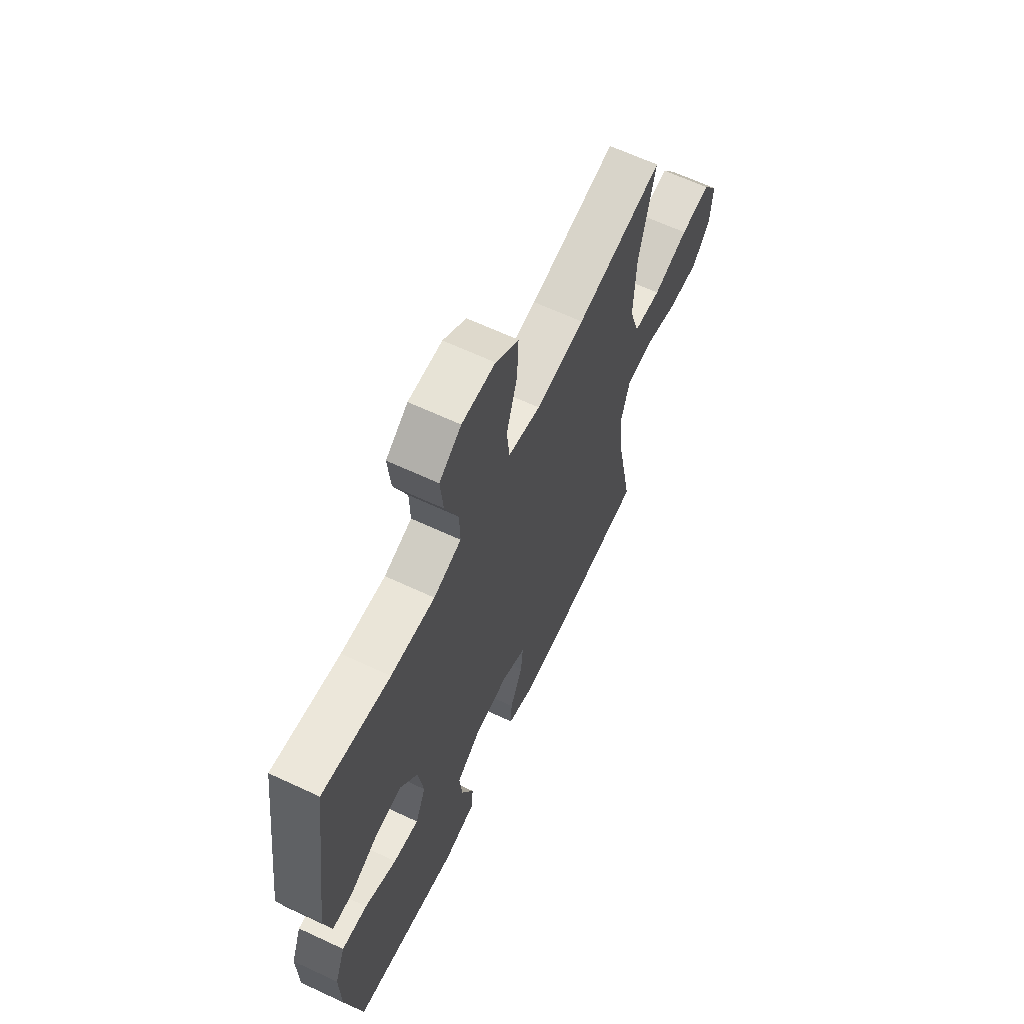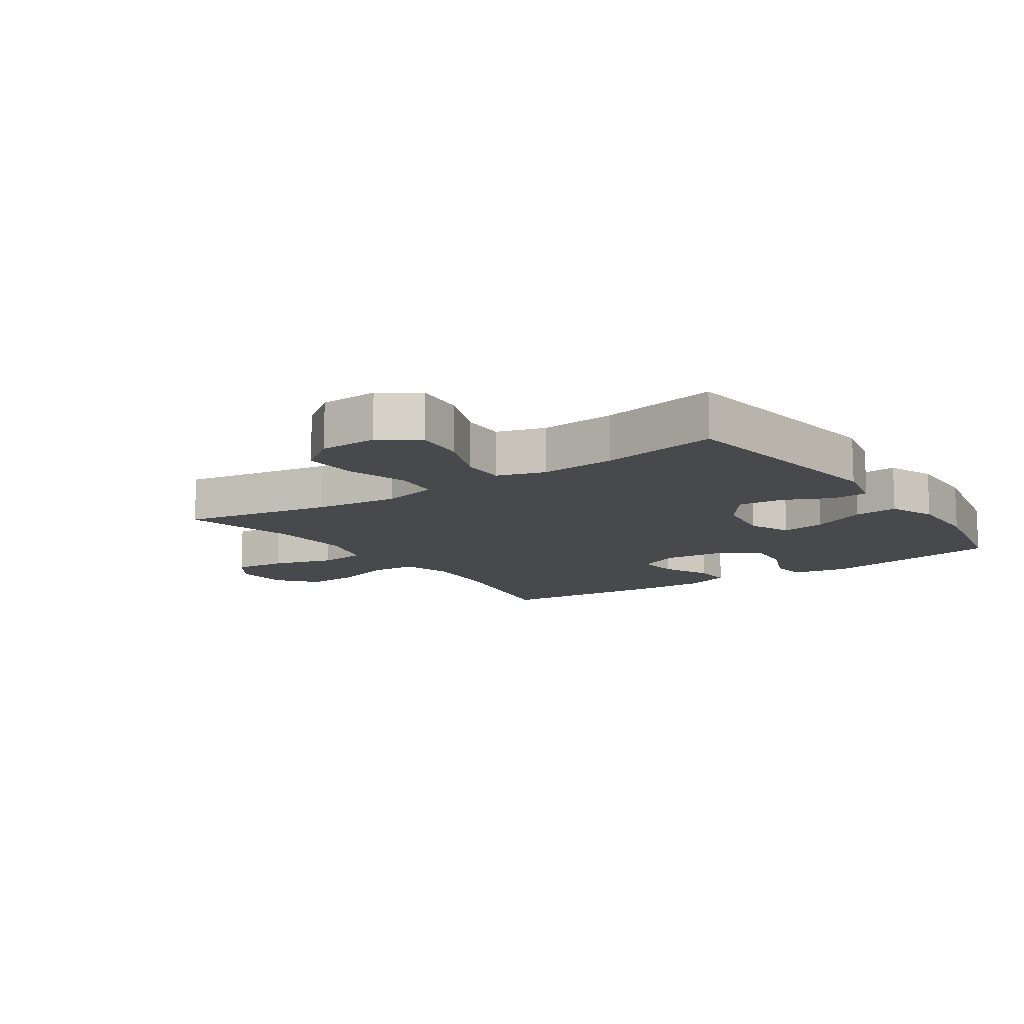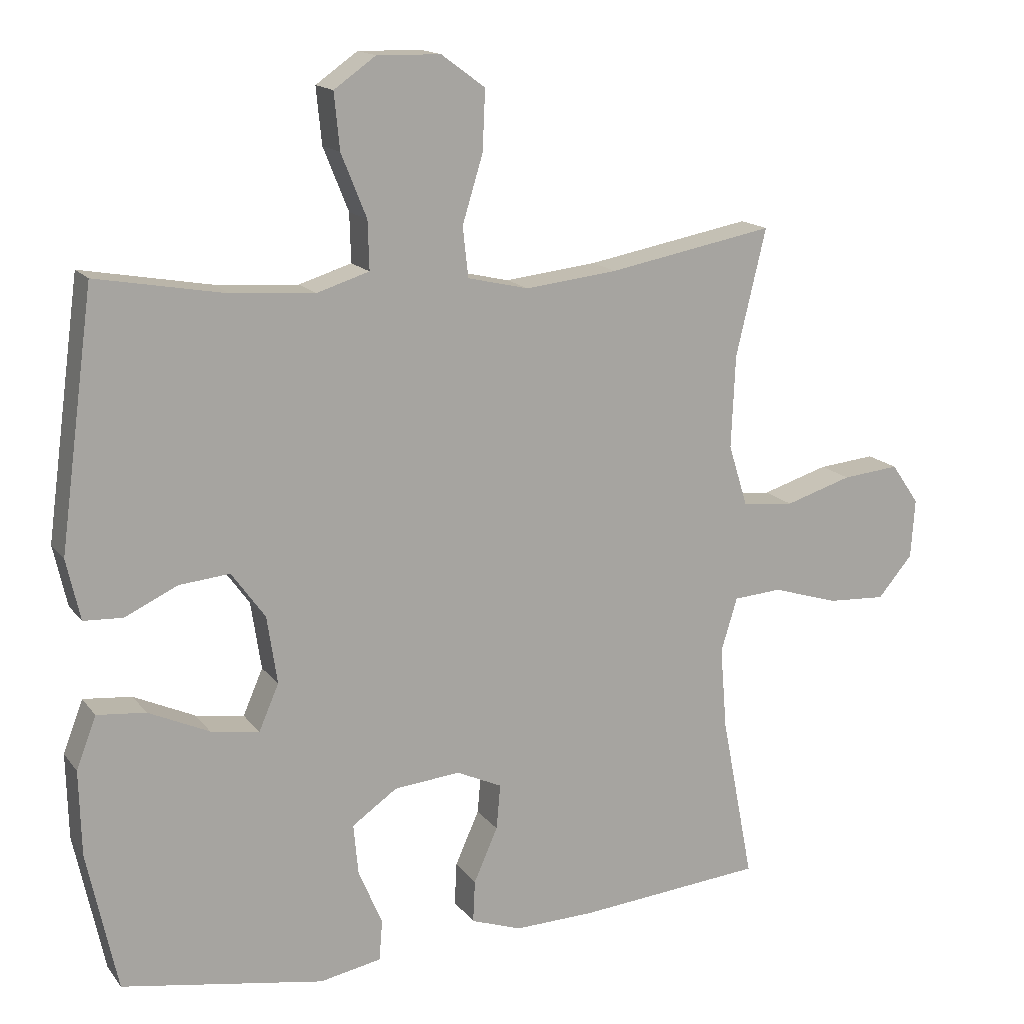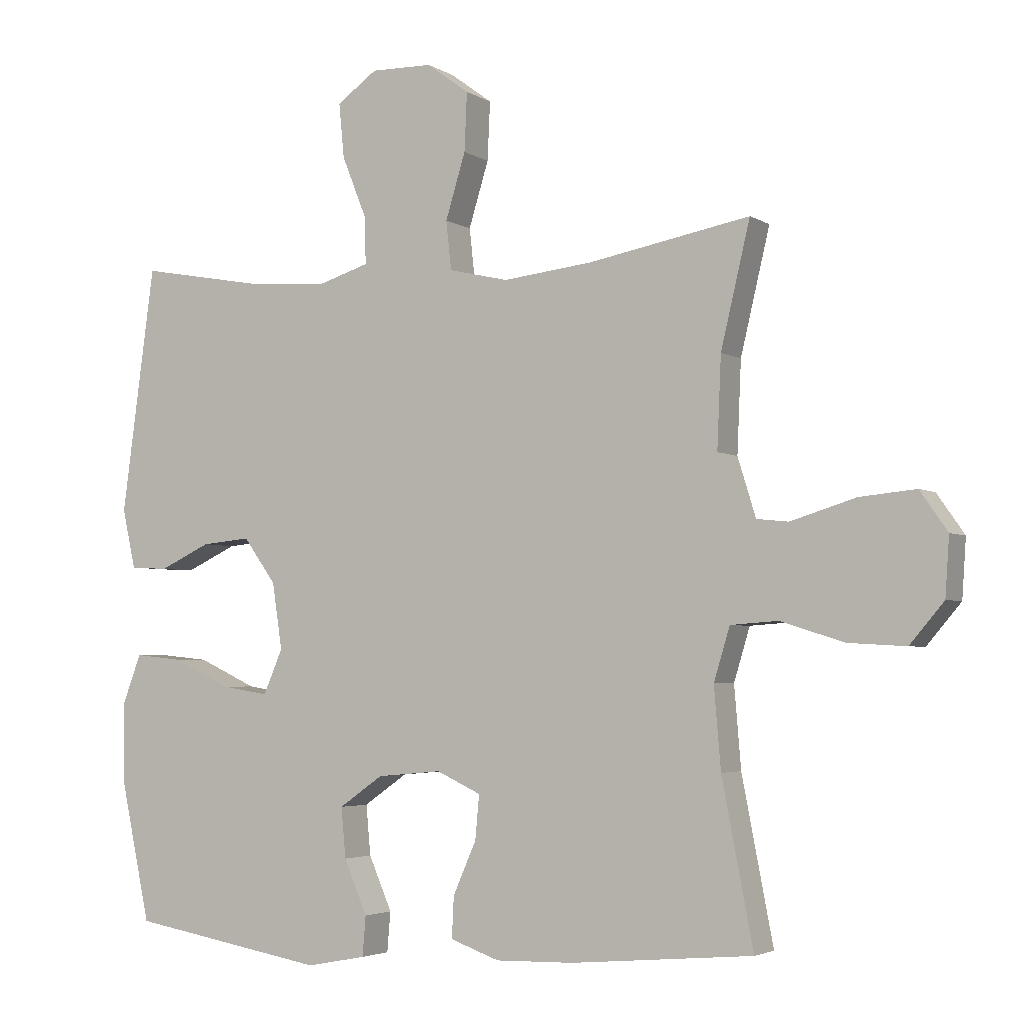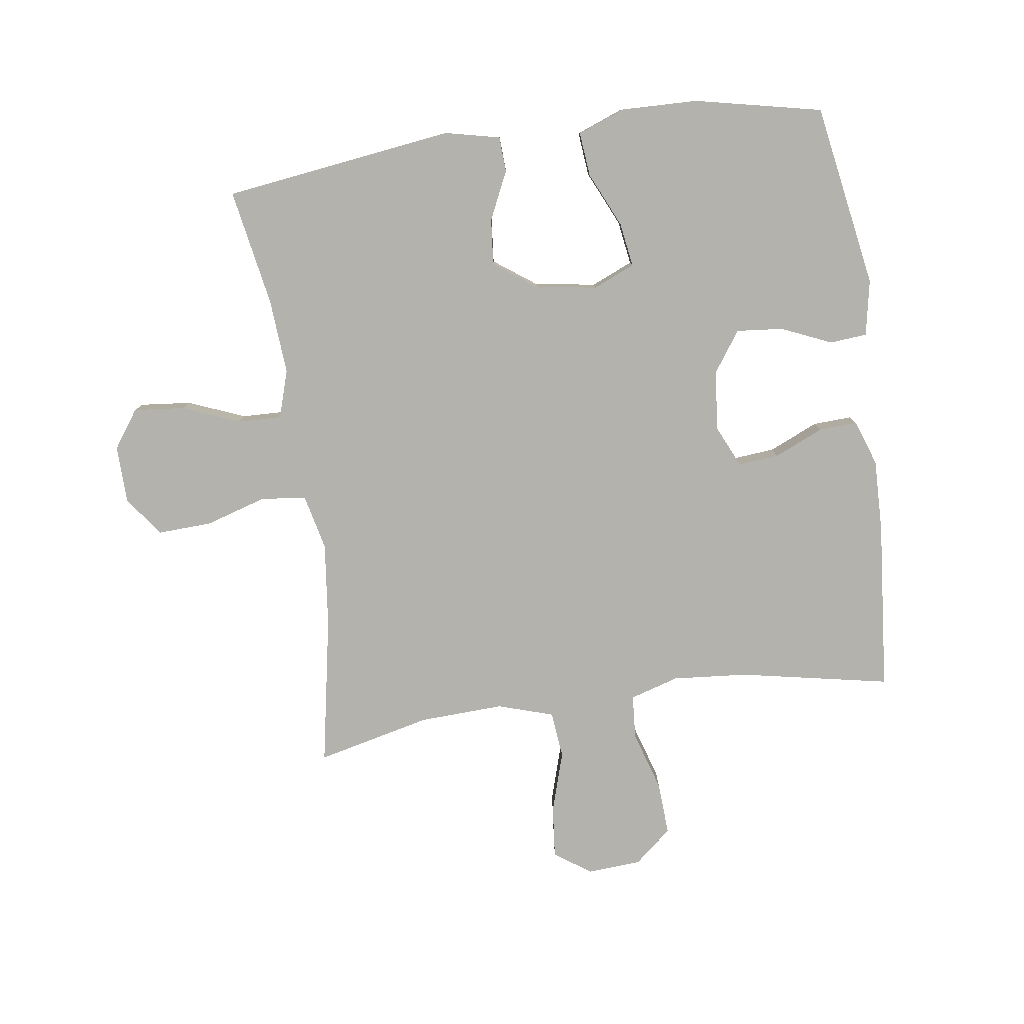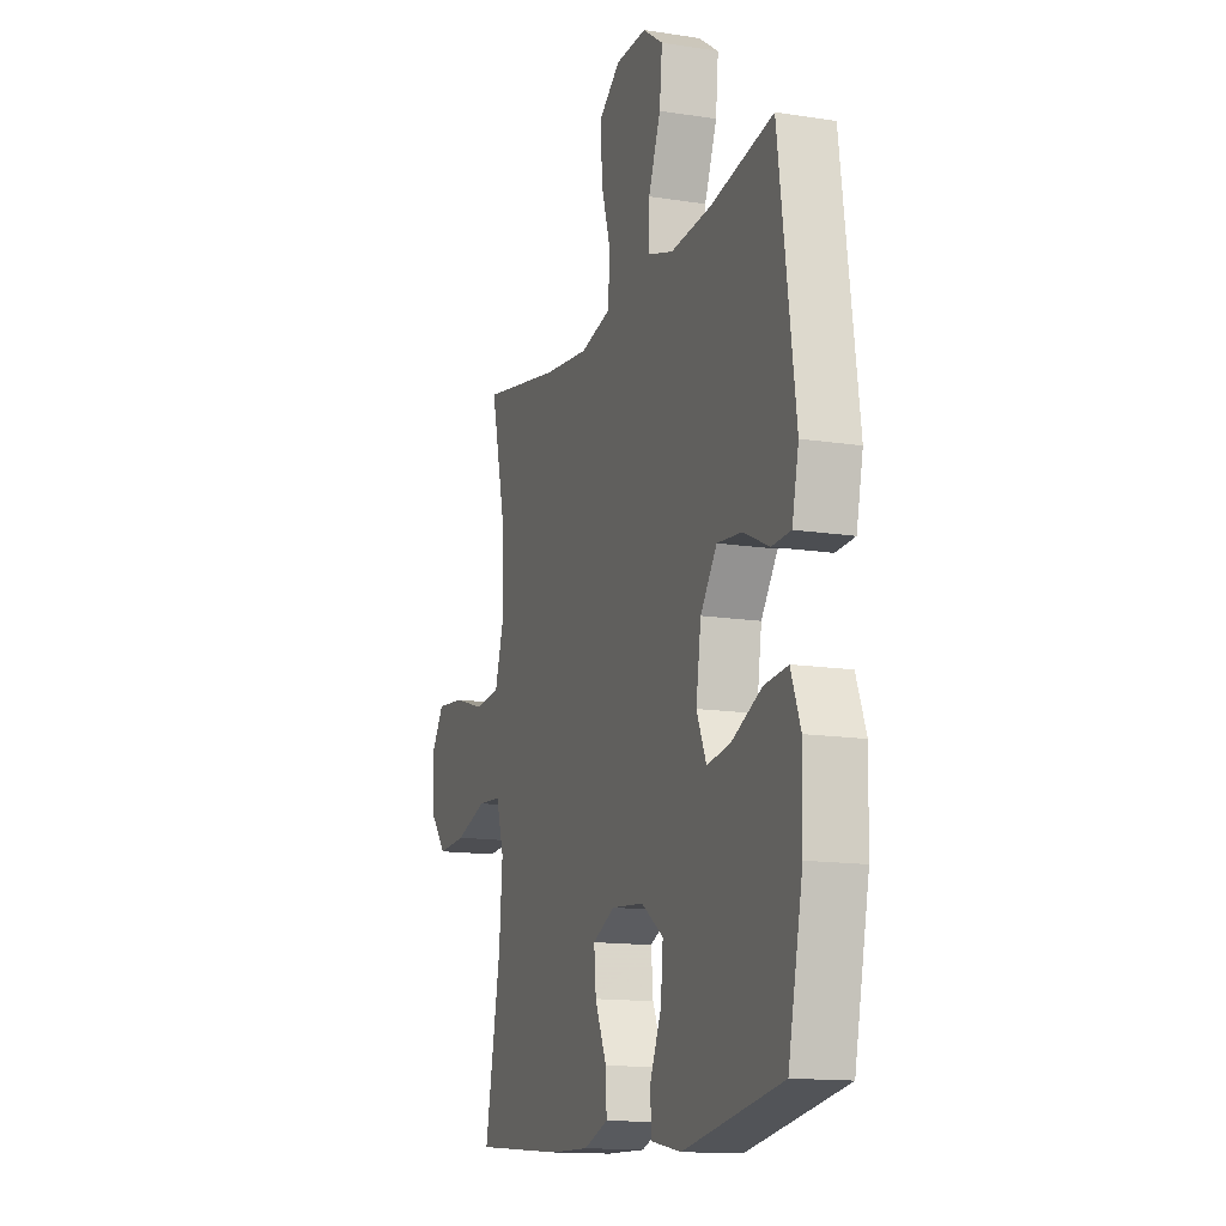
<metadata>
{"format":"obj","ext":"obj","renderer":"f3d","projection":"perspective","resolution":1024,"background":"white","views":[{"elev":64.1,"azim":115.3,"up":"+Z"},{"elev":-12.0,"azim":34.6,"up":"+Y"},{"elev":15.5,"azim":155.9,"up":"+Z"},{"elev":-3.6,"azim":-151.9,"up":"+Z"},{"elev":-79.6,"azim":98.0,"up":"+Y"},{"elev":-14.0,"azim":70.8,"up":"+Z"}]}
</metadata>
<code>
v 0.5 0.07 0.5
v 0.55 0.07 0.129
v 0.53 0.07 0.04
v 0.473 0.07 0.037
v 0.396 0.07 0.073
v 0.322 0.07 0.08
v 0.273 0.07 0.012
v 0.258 0.07 -0.087
v 0.287 0.07 -0.154
v 0.358 0.07 -0.143
v 0.447 0.07 -0.102
v 0.518 0.07 -0.095
v 0.547 0.07 -0.171
v 0.544 0.07 -0.295
v 0.5 0.07 -0.5
v 0.204 0.07 -0.551
v 0.114 0.07 -0.534
v 0.109 0.07 -0.474
v 0.144 0.07 -0.393
v 0.151 0.07 -0.318
v 0.085 0.07 -0.272
v -0.012 0.07 -0.263
v -0.079 0.07 -0.294
v -0.073 0.07 -0.36
v -0.038 0.07 -0.439
v -0.035 0.07 -0.501
v -0.109 0.07 -0.527
v -0.227 0.07 -0.524
v -0.5 0.07 -0.5
v -0.453 0.07 -0.257
v -0.443 0.07 -0.136
v -0.467 0.07 -0.057
v -0.538 0.07 -0.052
v -0.634 0.07 -0.082
v -0.72 0.07 -0.087
v -0.771 0.07 -0.027
v -0.777 0.07 0.06
v -0.736 0.07 0.119
v -0.652 0.07 0.111
v -0.554 0.07 0.081
v -0.478 0.07 0.089
v -0.45 0.07 0.179
v -0.456 0.07 0.315
v -0.5 0.07 0.5
v -0.257 0.07 0.455
v -0.122 0.07 0.44
v -0.032 0.07 0.461
v -0.024 0.07 0.534
v -0.054 0.07 0.632
v -0.058 0.07 0.72
v 0.006 0.07 0.767
v 0.099 0.07 0.769
v 0.16 0.07 0.726
v 0.152 0.07 0.644
v 0.115 0.07 0.552
v 0.113 0.07 0.481
v 0.19 0.07 0.457
v 0.312 0.07 0.466
v 0.5 0 0.5
v 0.55 0 0.129
v 0.53 0 0.04
v 0.473 0 0.037
v 0.396 0 0.073
v 0.322 0 0.08
v 0.273 0 0.012
v 0.258 0 -0.087
v 0.287 0 -0.154
v 0.358 0 -0.143
v 0.447 0 -0.102
v 0.518 0 -0.095
v 0.547 0 -0.171
v 0.544 0 -0.295
v 0.5 0 -0.5
v 0.204 0 -0.551
v 0.114 0 -0.534
v 0.109 0 -0.474
v 0.144 0 -0.393
v 0.151 0 -0.318
v 0.085 0 -0.272
v -0.012 0 -0.263
v -0.079 0 -0.294
v -0.073 0 -0.36
v -0.038 0 -0.439
v -0.035 0 -0.501
v -0.109 0 -0.527
v -0.227 0 -0.524
v -0.5 0 -0.5
v -0.453 0 -0.257
v -0.443 0 -0.136
v -0.467 0 -0.057
v -0.538 0 -0.052
v -0.634 0 -0.082
v -0.72 0 -0.087
v -0.771 0 -0.027
v -0.777 0 0.06
v -0.736 0 0.119
v -0.652 0 0.111
v -0.554 0 0.081
v -0.478 0 0.089
v -0.45 0 0.179
v -0.456 0 0.315
v -0.5 0 0.5
v -0.257 0 0.455
v -0.122 0 0.44
v -0.032 0 0.461
v -0.024 0 0.534
v -0.054 0 0.632
v -0.058 0 0.72
v 0.006 0 0.767
v 0.099 0 0.769
v 0.16 0 0.726
v 0.152 0 0.644
v 0.115 0 0.552
v 0.113 0 0.481
v 0.19 0 0.457
v 0.312 0 0.466
f 53 54 55
f 52 53 55
f 51 52 55
f 50 51 55
f 49 50 55
f 48 49 55
f 47 48 55 56
f 46 47 56 57
f 43 44 45
f 42 43 45 46
f 41 42 46 57
f 38 39 40
f 37 38 40
f 36 37 40
f 35 36 40
f 34 35 40
f 33 34 40
f 32 33 40 41
f 41 57 58
f 32 41 58
f 31 32 58
f 28 29 30
f 27 28 30
f 26 27 30
f 25 26 30
f 24 25 30
f 23 24 30 31
f 17 18 19
f 16 17 19
f 15 16 19
f 14 15 19
f 13 14 19
f 12 13 19
f 11 12 19
f 10 11 19
f 9 10 19 20
f 8 9 20 21
f 3 4 5
f 2 3 5
f 1 2 5
f 58 1 5
f 58 5 6
f 58 6 7
f 31 58 7
f 23 31 7
f 22 23 7
f 7 8 21 22
f 113 112 111
f 113 111 110
f 113 110 109
f 113 109 108
f 113 108 107
f 113 107 106
f 114 113 106 105
f 115 114 105 104
f 103 102 101
f 104 103 101 100
f 115 104 100 99
f 98 97 96
f 98 96 95
f 98 95 94
f 98 94 93
f 98 93 92
f 98 92 91
f 99 98 91 90
f 116 115 99
f 116 99 90
f 116 90 89
f 88 87 86
f 88 86 85
f 88 85 84
f 88 84 83
f 88 83 82
f 89 88 82 81
f 77 76 75
f 77 75 74
f 77 74 73
f 77 73 72
f 77 72 71
f 77 71 70
f 77 70 69
f 77 69 68
f 78 77 68 67
f 79 78 67 66
f 63 62 61
f 63 61 60
f 63 60 59
f 63 59 116
f 64 63 116
f 65 64 116
f 65 116 89
f 65 89 81
f 65 81 80
f 80 79 66 65
f 1 59 60 2
f 2 60 61 3
f 3 61 62 4
f 4 62 63 5
f 5 63 64 6
f 6 64 65 7
f 7 65 66 8
f 8 66 67 9
f 9 67 68 10
f 10 68 69 11
f 11 69 70 12
f 12 70 71 13
f 13 71 72 14
f 14 72 73 15
f 15 73 74 16
f 16 74 75 17
f 17 75 76 18
f 18 76 77 19
f 19 77 78 20
f 20 78 79 21
f 21 79 80 22
f 22 80 81 23
f 23 81 82 24
f 24 82 83 25
f 25 83 84 26
f 26 84 85 27
f 27 85 86 28
f 28 86 87 29
f 29 87 88 30
f 30 88 89 31
f 31 89 90 32
f 32 90 91 33
f 33 91 92 34
f 34 92 93 35
f 35 93 94 36
f 36 94 95 37
f 37 95 96 38
f 38 96 97 39
f 39 97 98 40
f 40 98 99 41
f 41 99 100 42
f 42 100 101 43
f 43 101 102 44
f 44 102 103 45
f 45 103 104 46
f 46 104 105 47
f 47 105 106 48
f 48 106 107 49
f 49 107 108 50
f 50 108 109 51
f 51 109 110 52
f 52 110 111 53
f 53 111 112 54
f 54 112 113 55
f 55 113 114 56
f 56 114 115 57
f 57 115 116 58
f 58 116 59 1

</code>
